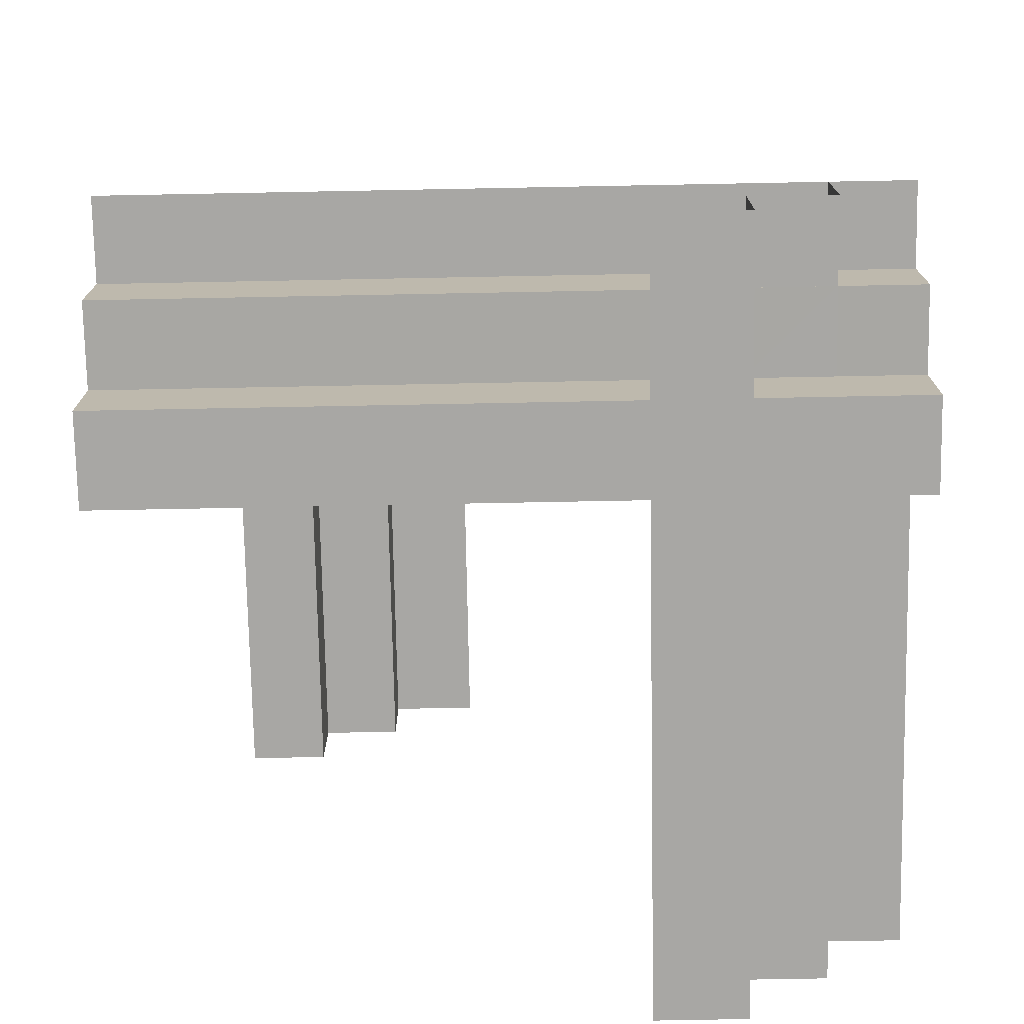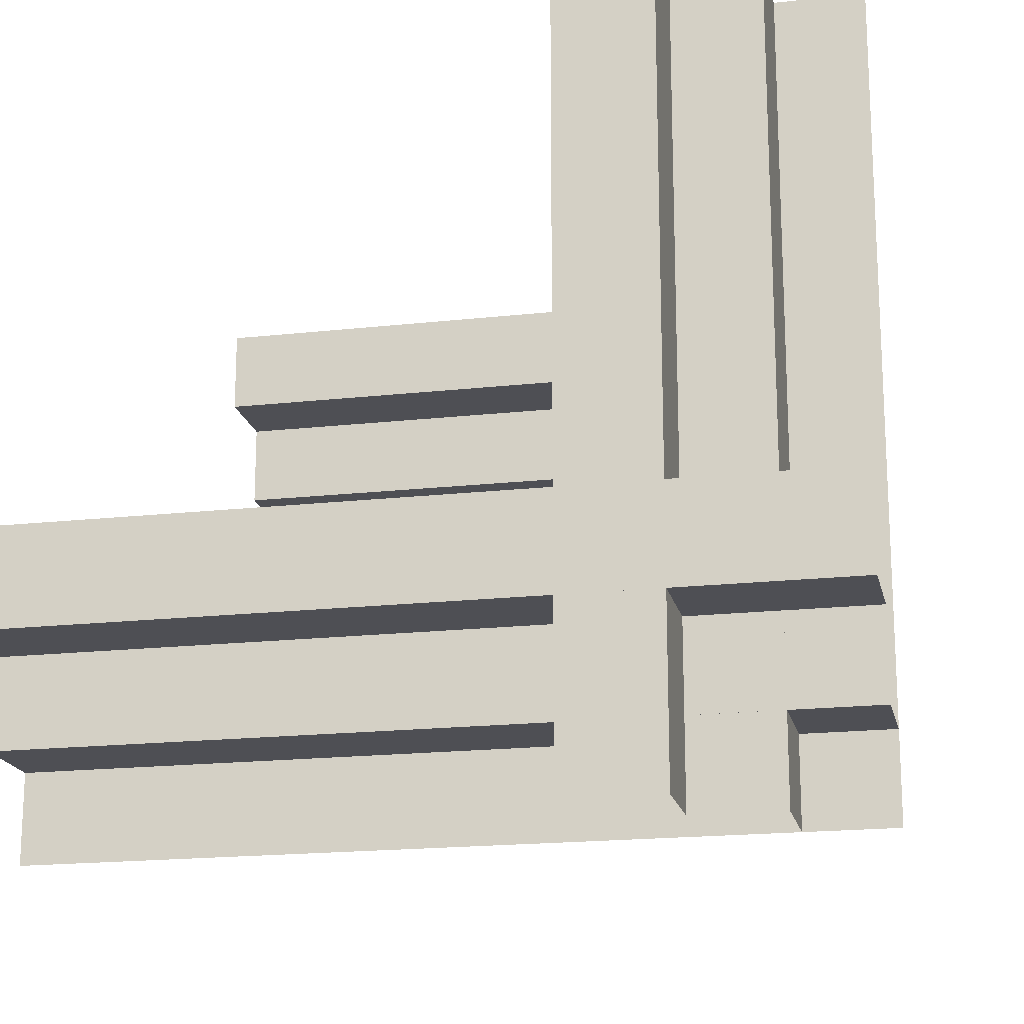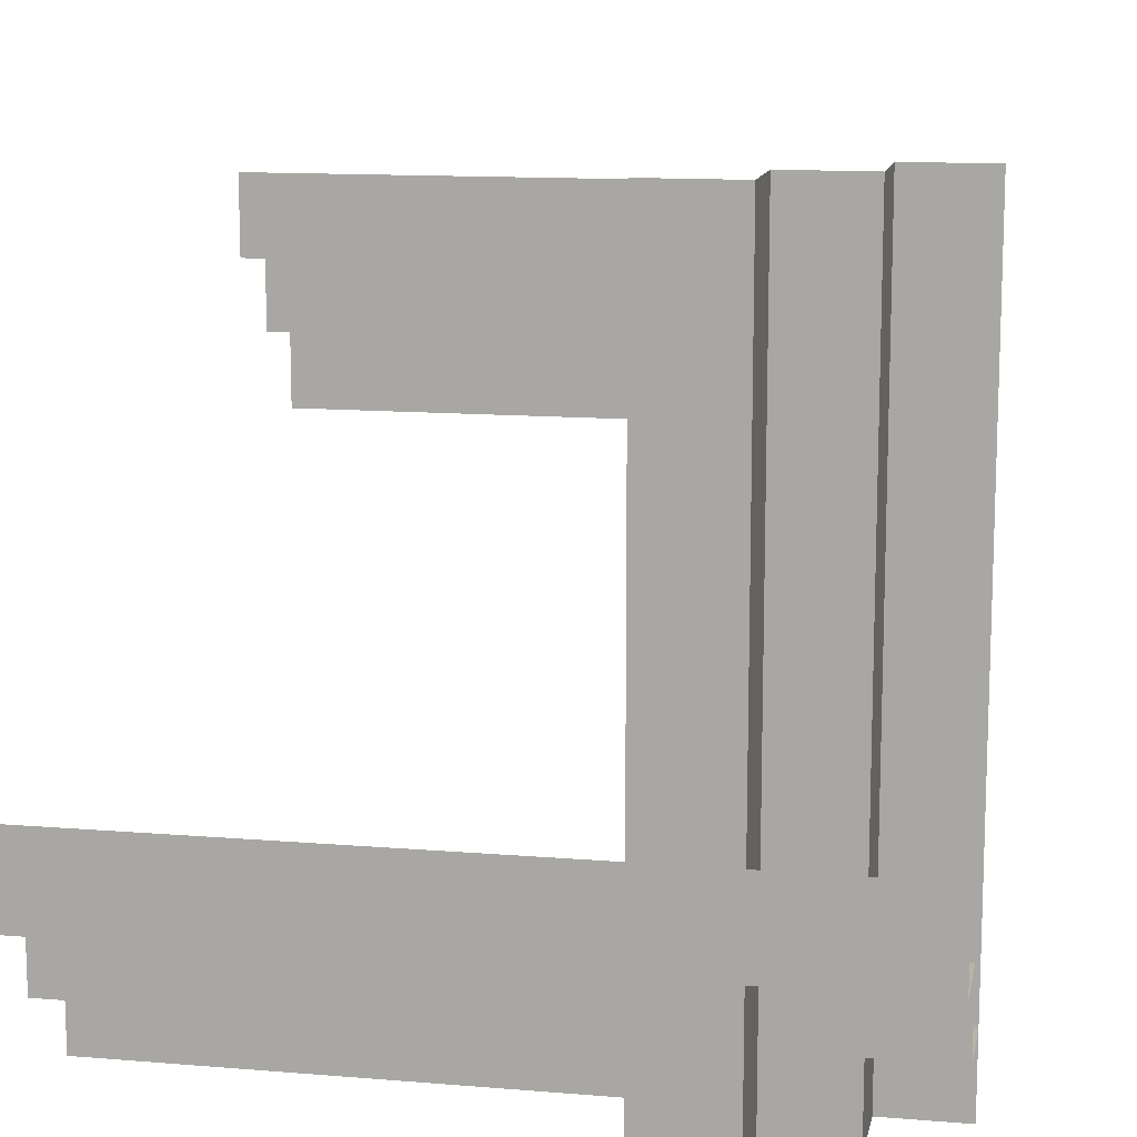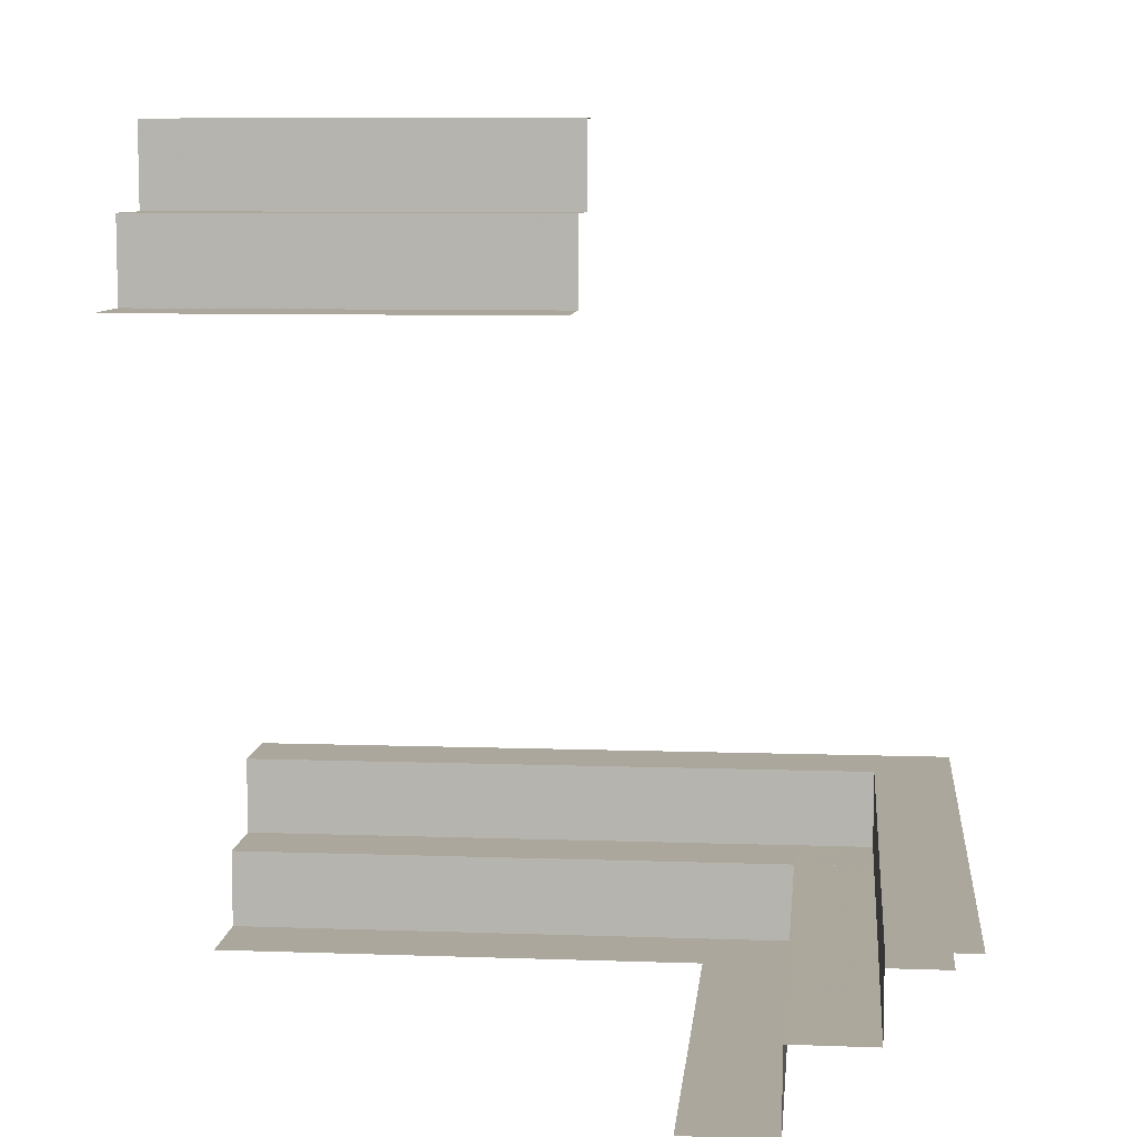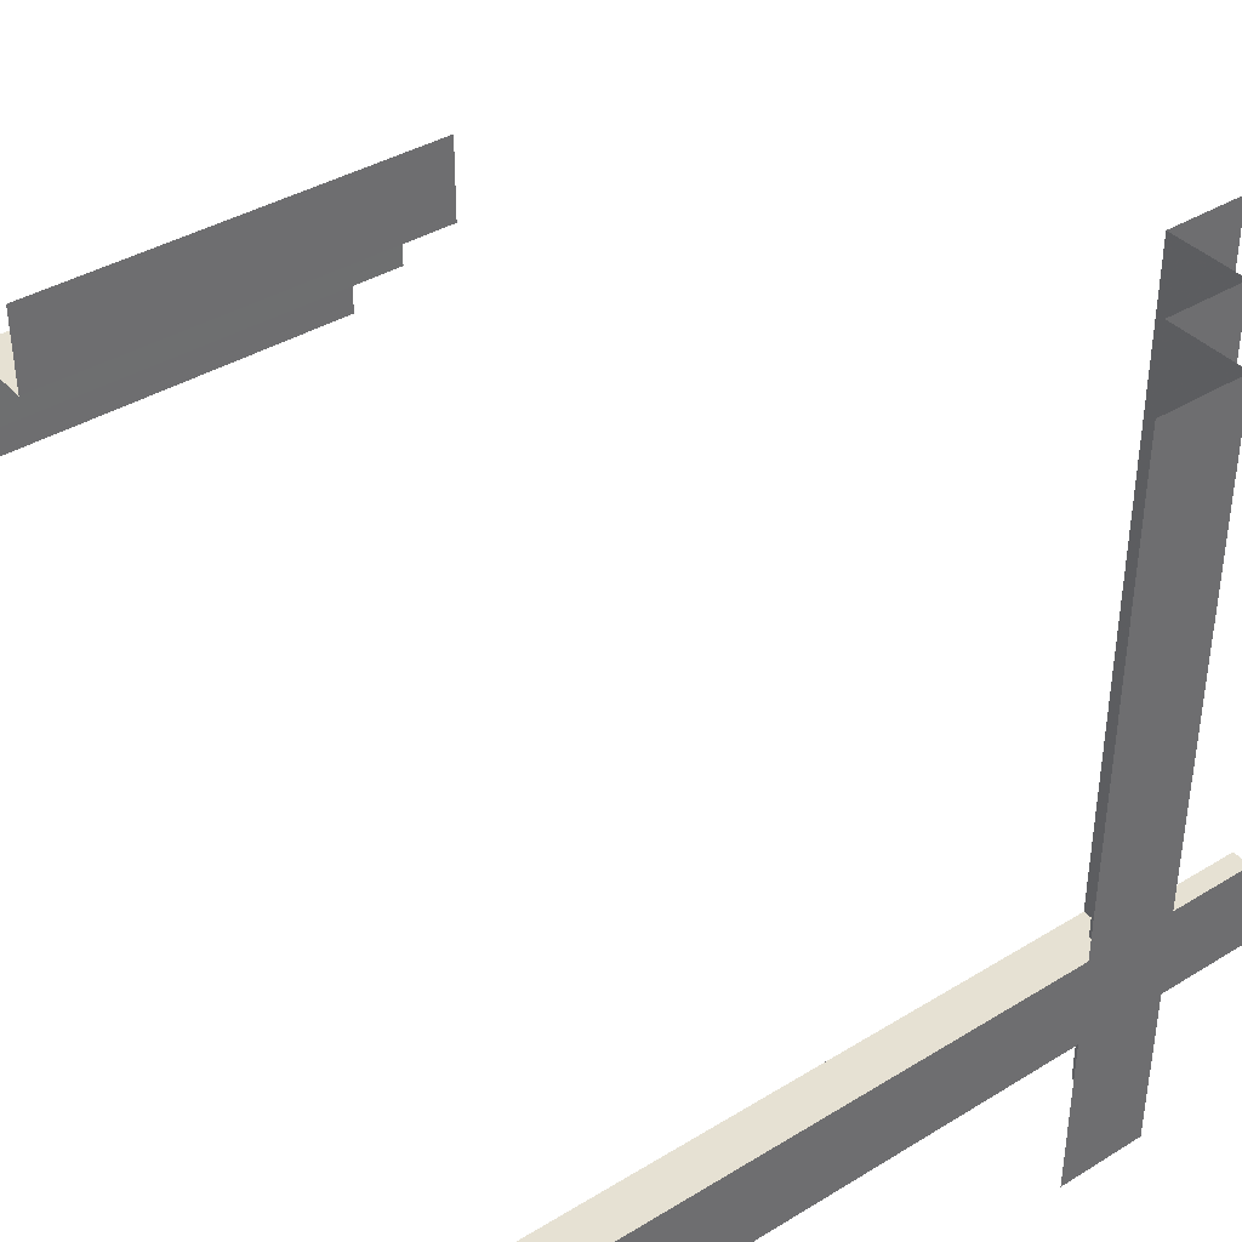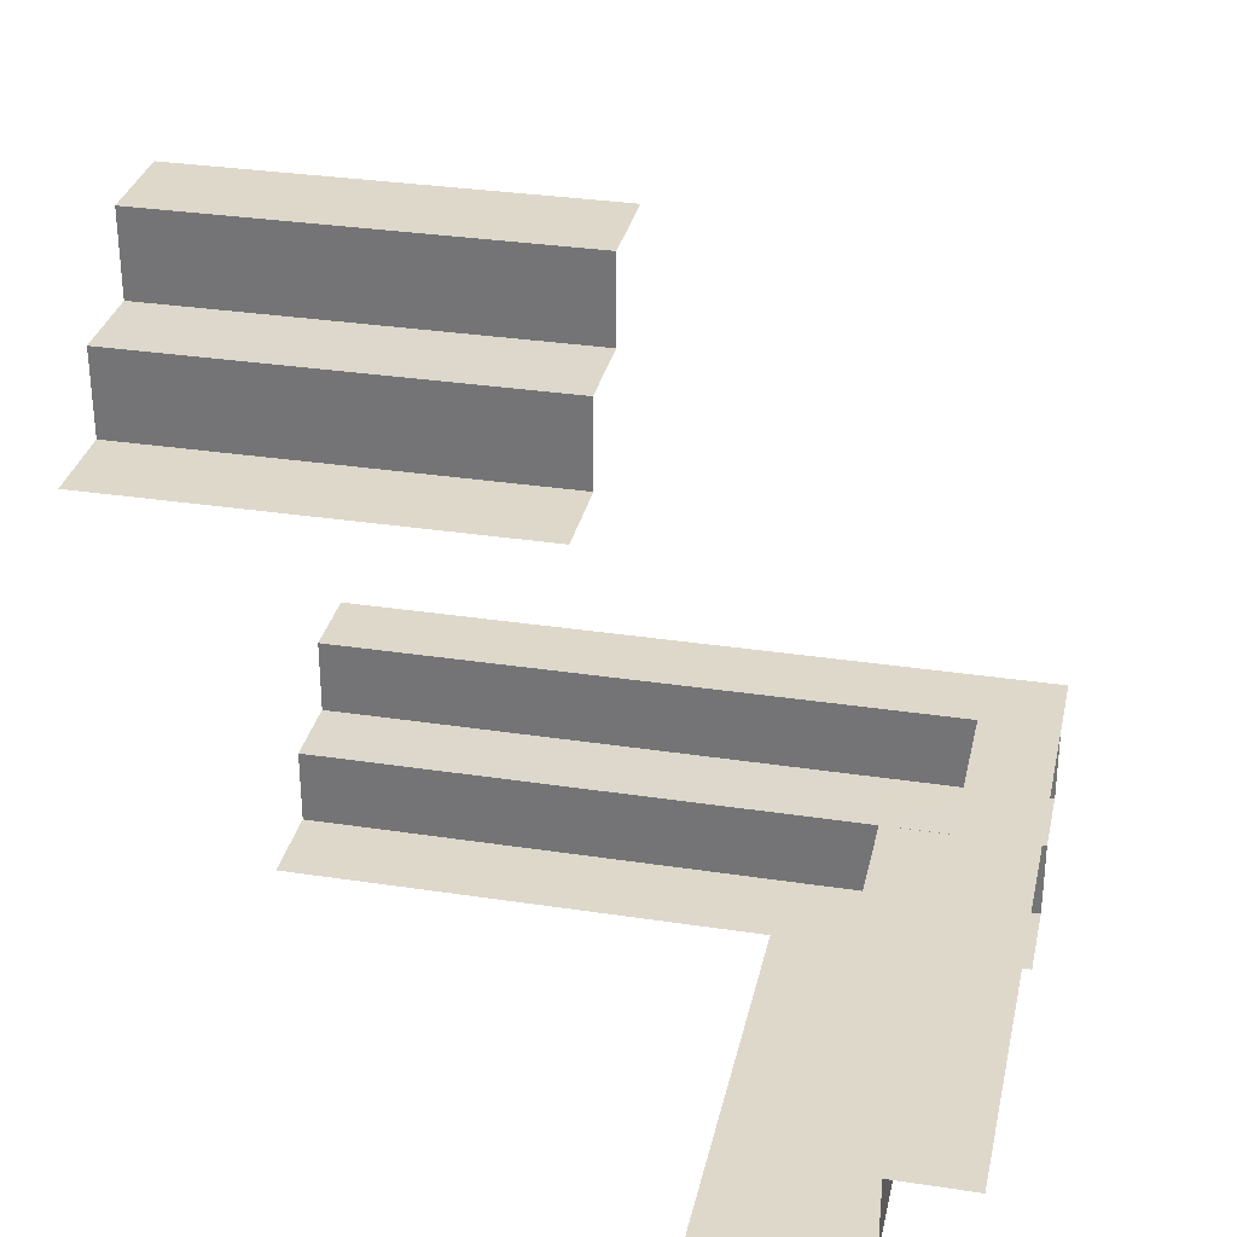
<metadata>
{"format":"obj","ext":"obj","renderer":"f3d","projection":"perspective","resolution":1024,"background":"white","views":[{"elev":-74.6,"azim":-88.9,"up":"+Z"},{"elev":-18.4,"azim":-167.8,"up":"+Y"},{"elev":12.6,"azim":-169.0,"up":"+Y"},{"elev":8.4,"azim":-174.5,"up":"+Z"},{"elev":38.7,"azim":142.5,"up":"+Y"},{"elev":31.6,"azim":-167.8,"up":"+Z"}]}
</metadata>
<code>
v 0 0.21 0.5139
v 0 0.21 0.4139
v 0 0.21 0.4639
v 0 0.1 0.5139
v 0.4894 0.4106 0.3141
v 0.4894 0.21 0.4639
v 0.4894 0.21 0.5139
v 0.4894 0.21 0.4139
v 0.4894 0.1 0.5139
v 0.4894 0.3106 0.4141
v 0.4894 0.3106 0.3141
v 0.4894 0.3106 0.3641
v -0.325 -0.1273 -0.4141
v -0.325 0.3352 -0.4141
v -0.325 -0.1273 -0.3141
v -0.325 0.3352 -0.3141
v -0.325 0.2581 -0.3641
v -0.325 -0.2815 -0.4141
v -0.325 0.181 -0.4141
v -0.325 -0.2815 -0.3141
v -0.325 0.181 -0.3141
v -0.325 -0.4357 -0.4141
v -0.325 0.02685 -0.4141
v -0.325 -0.4357 -0.3641
v -0.325 0.02685 -0.3641
v -0.325 0.4894 -0.4141
v -0.325 0.4894 -0.3641
v -0.325 -0.4357 -0.3141
v -0.325 0.02685 -0.3141
v -0.325 0.4894 -0.3141
v -0.425 -0.3357 -0.4141
v -0.425 -0.3357 -0.3641
v -0.425 -0.3357 -0.3141
v -0.425 -0.4357 -0.3141
v -0.425 0.02685 -0.3141
v -0.425 0.4894 -0.3141
v -0.2708 -0.235 -0.4139
v -0.1167 -0.3357 -0.3141
v -0.1167 -0.3357 -0.4141
v -0.1167 -0.235 -0.5139
v 0.0375 -0.3357 -0.4141
v 0.1917 -0.3357 -0.3141
v 0.1917 -0.235 -0.4139
v 0.1917 -0.235 -0.5139
v 0.3458 -0.3357 -0.3141
v 0.3458 -0.3357 -0.4141
v 3.81e-06 0.4106 0.3141
v 3.81e-06 0.3106 0.3141
v 3.81e-06 0.3106 0.3641
v 3.81e-06 0.3106 0.4141
v 0.5 -0.125 -0.5139
v 0.5 -0.235 -0.5139
v 0.5 -0.235 -0.4639
v 0.5 -0.235 -0.4139
v -0.1938 -0.3357 -0.3641
v -0.1938 -0.235 -0.4639
v 0.2447 0.4106 0.3141
v 0.2447 0.1 0.5139
v -0.425 -0.125 -0.5139
v -0.425 -0.235 -0.4139
v -0.425 -0.235 -0.5139
v -0.425 -0.235 -0.4639
v -0.2708 -0.3357 -0.4141
v -0.2708 -0.3357 -0.3141
v -0.2708 -0.235 -0.5139
v -0.1144 -0.4356 -0.5139
v -0.1144 0.02685 -0.5139
v -0.1144 0.4894 -0.5139
v -0.1167 -0.235 -0.4139
v -0.2244 -0.4356 -0.4139
v -0.2244 0.02685 -0.4139
v -0.2244 0.4894 -0.4139
v -0.2244 -0.1273 -0.5139
v -0.2244 0.3352 -0.5139
v -0.2244 -0.1273 -0.4139
v -0.2244 0.3352 -0.4139
v -0.2244 0.2581 -0.4639
v -0.2244 -0.2815 -0.5139
v -0.2244 0.181 -0.5139
v -0.2244 -0.2815 -0.4139
v -0.2244 0.181 -0.4139
v -0.2244 -0.4356 -0.5139
v -0.2244 -0.4356 -0.4639
v -0.2244 0.02685 -0.4639
v -0.2244 0.02685 -0.5139
v -0.2244 0.4894 -0.4639
v -0.2244 0.4894 -0.5139
v 0.0375 -0.3357 -0.3641
v 0.0375 -0.3357 -0.3141
v 0.0375 -0.125 -0.5139
v 0.0375 -0.235 -0.4139
v 0.0375 -0.235 -0.5139
v 0.0375 -0.235 -0.4639
v 0.0375 -0.4357 -0.3141
v 0.1917 -0.3357 -0.4141
v 0.3458 -0.235 -0.5139
v 0.3458 -0.235 -0.4139
v 0.5 -0.3357 -0.3641
v 0.5 -0.3357 -0.3141
v 0.5 -0.3357 -0.4141
v 0.5 -0.4357 -0.3141
f 11 57 5
f 47 57 48
f 11 48 57
f 48 11 49
f 10 50 12
f 50 10 8
f 2 8 3
f 7 1 6
f 58 1 7
f 7 9 58
f 1 58 4
f 11 12 49
f 50 49 12
f 50 8 2
f 8 6 3
f 1 3 6
f 20 34 28
f 36 35 16
f 35 34 15
f 35 15 29
f 36 16 30
f 35 29 21
f 24 20 28
f 24 25 20
f 25 21 29
f 30 16 27
f 16 21 17
f 21 25 17
f 25 29 15
f 25 24 13
f 23 19 25
f 13 23 25
f 27 17 14
f 17 19 14
f 17 25 19
f 22 18 24
f 18 22 70
f 13 18 80
f 19 23 71
f 26 14 76
f 14 19 81
f 23 13 75
f 83 80 70
f 83 84 80
f 81 71 84
f 86 72 76
f 76 81 77
f 84 71 75
f 84 83 73
f 85 79 84
f 73 85 84
f 76 77 86
f 86 77 74
f 77 79 74
f 82 78 83
f 66 78 82
f 67 85 73
f 67 79 85
f 73 78 66
f 79 67 74
f 87 74 68
f 67 68 74
f 66 67 73
f 35 21 16
f 34 20 15
f 25 15 20
f 16 17 27
f 24 18 13
f 27 14 26
f 18 70 80
f 13 80 75
f 19 71 81
f 26 76 72
f 14 81 76
f 23 75 71
f 84 75 80
f 81 84 77
f 83 78 73
f 79 77 84
f 86 74 87
f 45 101 99
f 34 94 38
f 94 101 45
f 94 42 89
f 34 64 33
f 94 89 38
f 98 45 99
f 98 88 45
f 88 38 89
f 33 64 32
f 64 38 55
f 38 88 55
f 88 89 42
f 88 98 95
f 41 39 88
f 95 41 88
f 32 55 63
f 55 39 63
f 55 88 39
f 100 46 98
f 46 100 54
f 95 46 97
f 39 41 91
f 31 63 37
f 63 39 69
f 41 95 43
f 53 97 54
f 53 93 97
f 69 91 93
f 62 60 37
f 37 69 56
f 93 91 43
f 93 53 44
f 92 40 93
f 44 92 93
f 37 56 62
f 62 56 65
f 56 40 65
f 52 96 53
f 51 96 52
f 90 92 44
f 90 40 92
f 44 96 90
f 90 59 65
f 61 65 59
f 51 90 96
f 34 38 64
f 94 45 42
f 88 42 45
f 64 55 32
f 98 46 95
f 32 63 31
f 46 54 97
f 95 97 43
f 39 91 69
f 31 37 60
f 63 69 37
f 41 43 91
f 93 43 97
f 69 93 56
f 53 96 44
f 40 56 93
f 62 65 61
f 90 65 40

</code>
